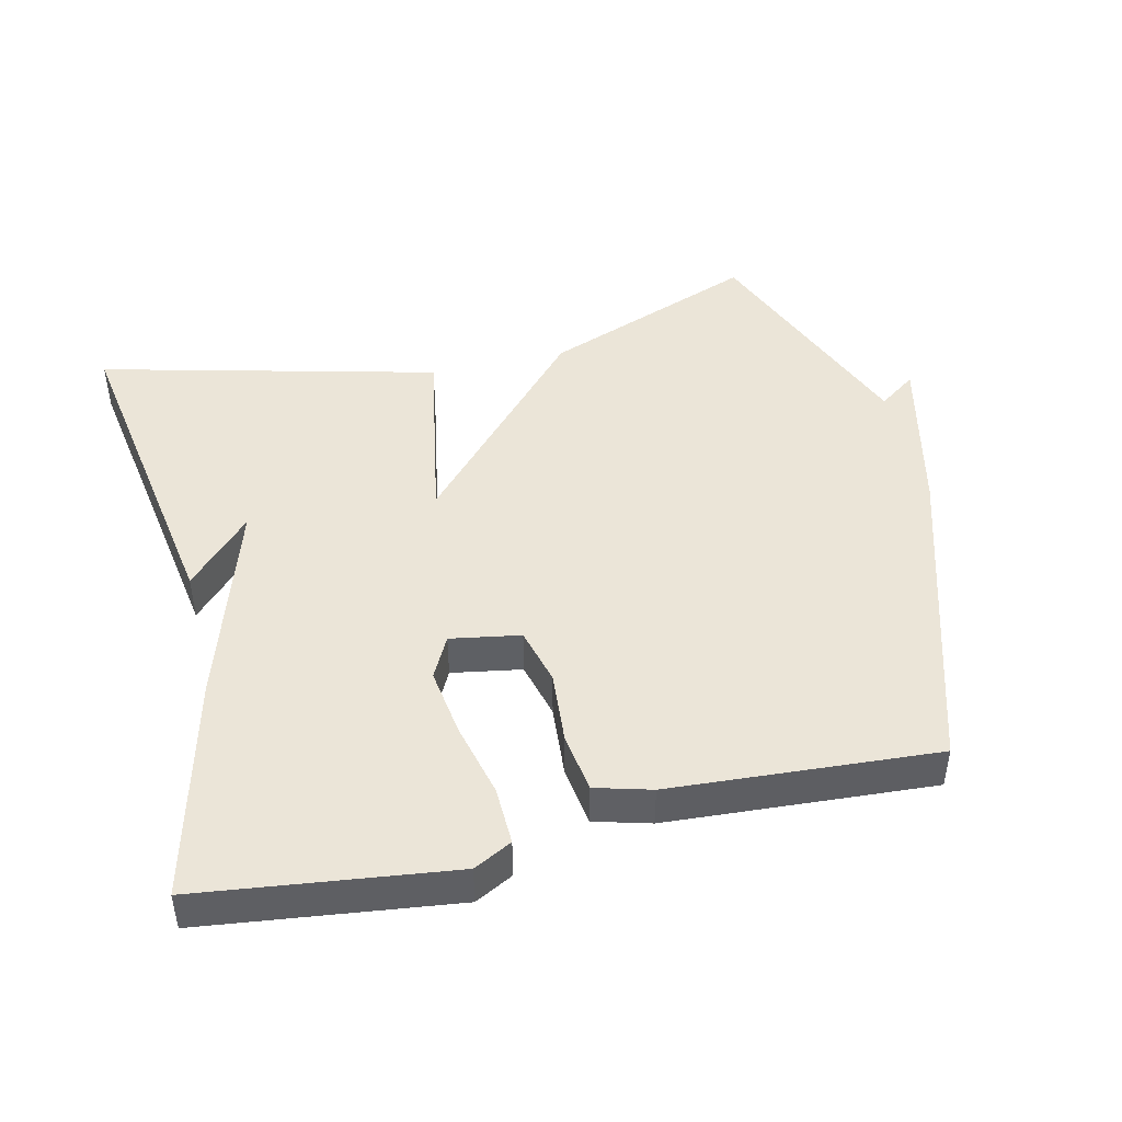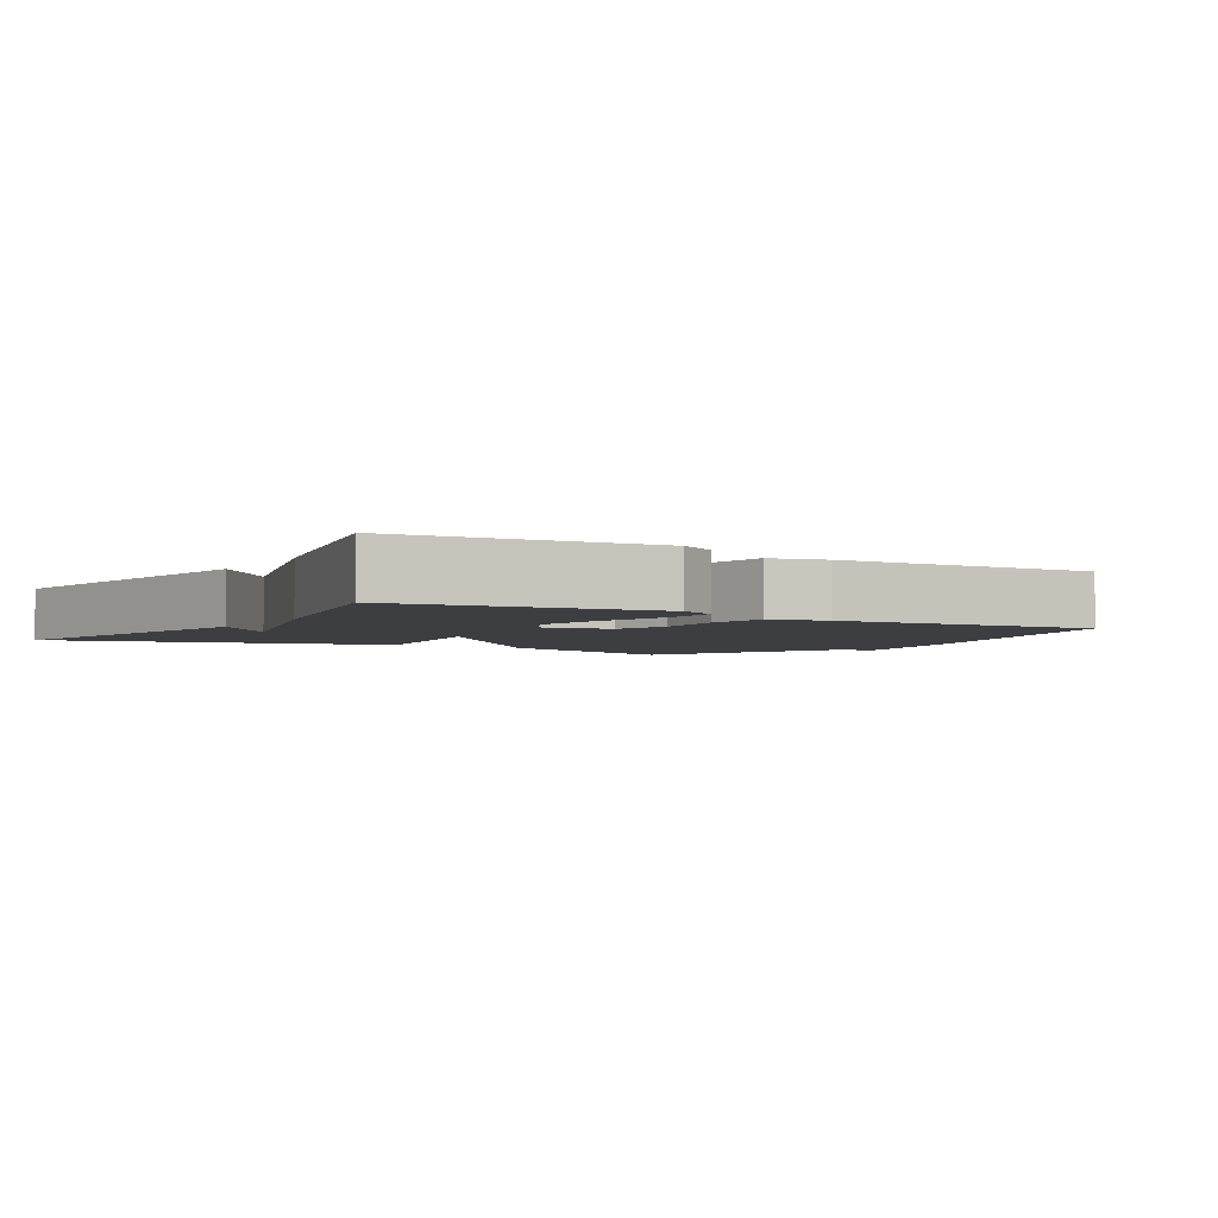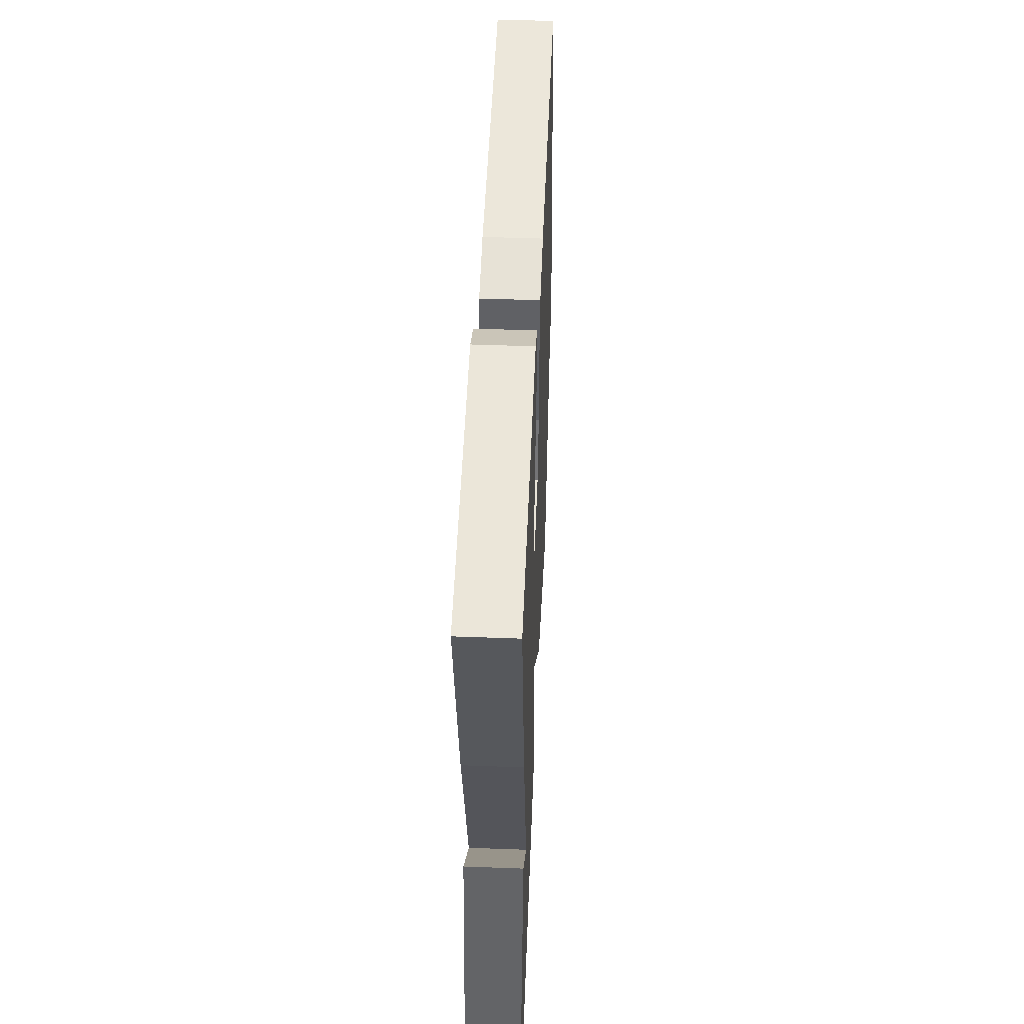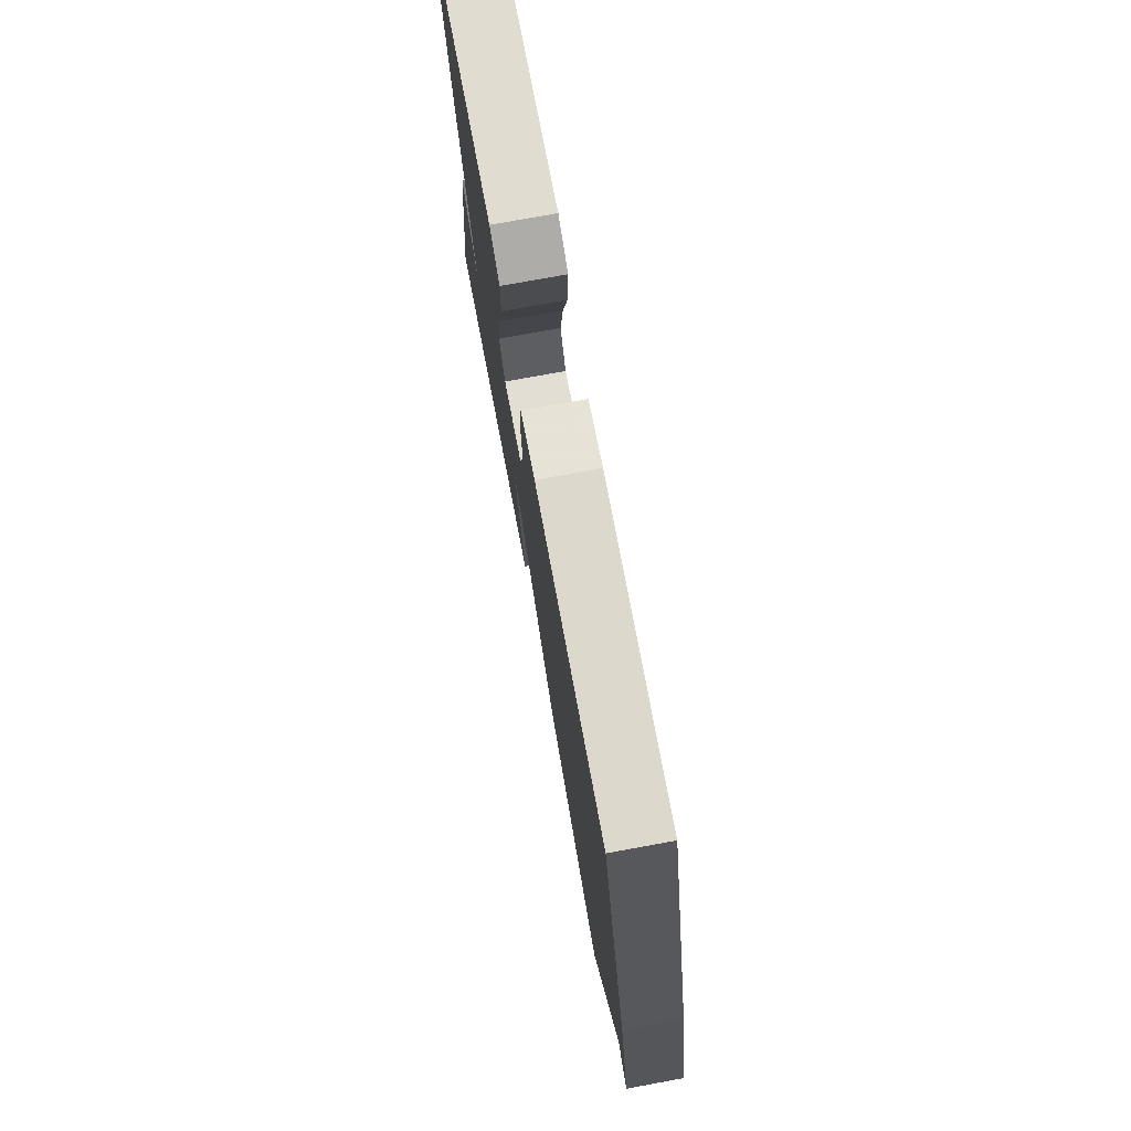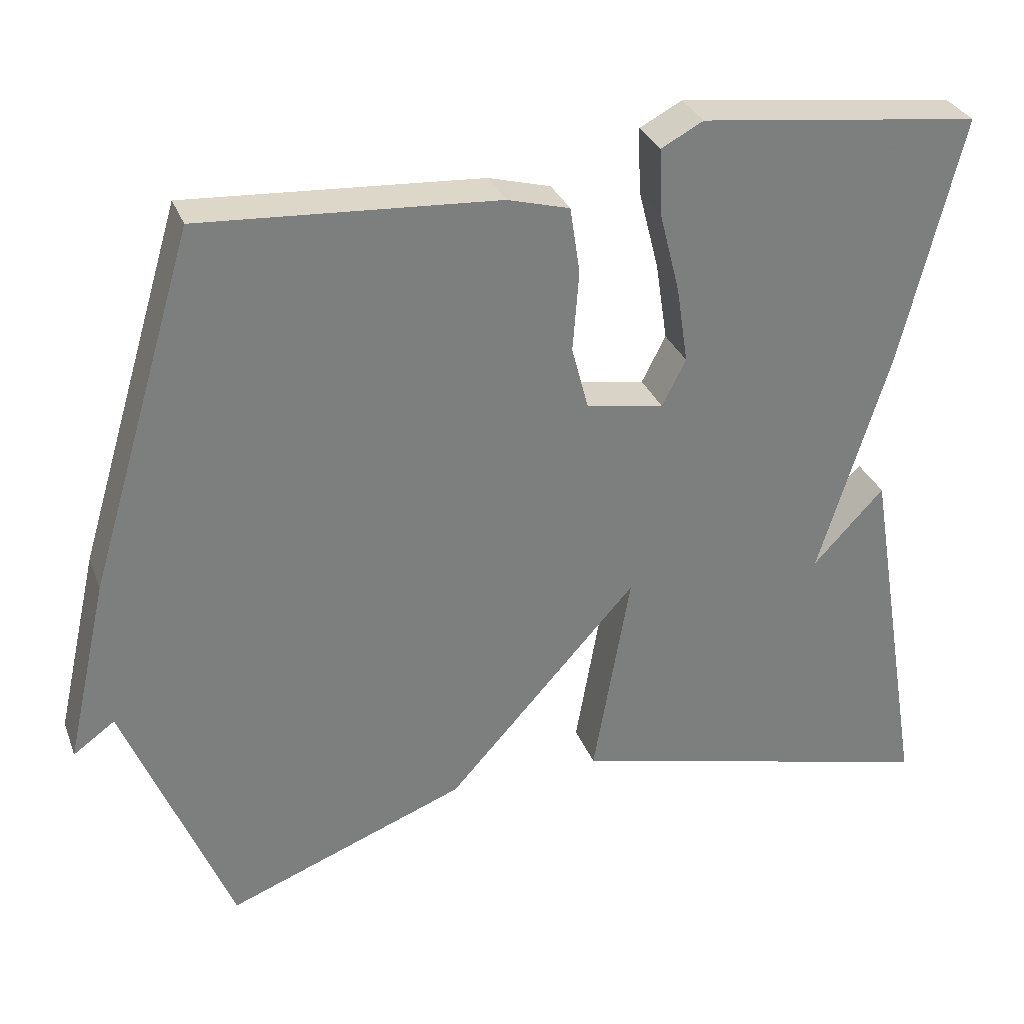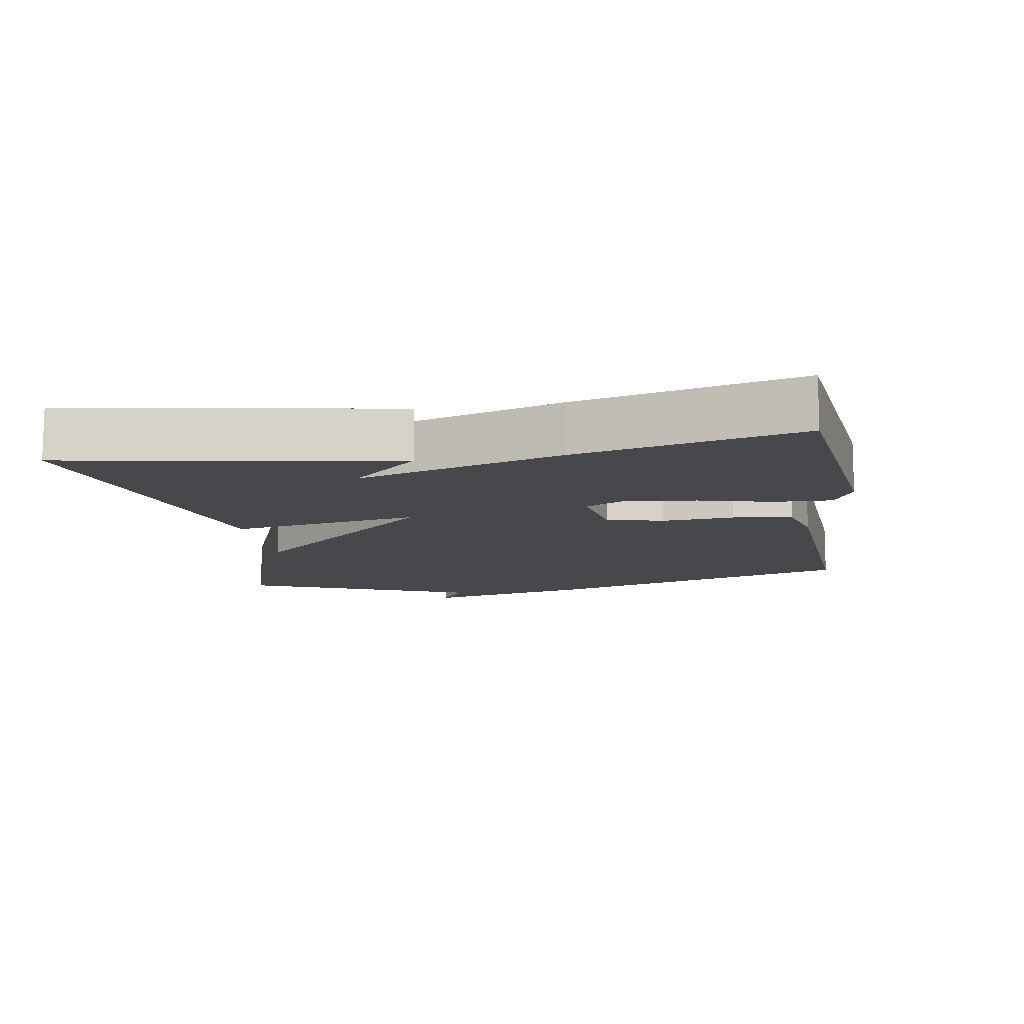
<metadata>
{"format":"obj","ext":"obj","renderer":"f3d","projection":"perspective","resolution":1024,"background":"white","views":[{"elev":45.8,"azim":-13.0,"up":"+Y"},{"elev":-3.3,"azim":-31.9,"up":"+Y"},{"elev":48.0,"azim":-87.6,"up":"+Z"},{"elev":76.0,"azim":79.6,"up":"+Z"},{"elev":30.9,"azim":161.3,"up":"+Z"},{"elev":-11.6,"azim":-80.7,"up":"+Y"}]}
</metadata>
<code>
v -0.5 0.07 -0.5
v -0.421 0.07 -0.023
v -0.329 0.07 -0.121
v -0.421 0.07 0.177
v -0.5 0.07 0.5
v -0.135 0.07 0.544
v -0.08 0.07 0.515
v -0.083 0.07 0.431
v -0.11 0.07 0.324
v -0.125 0.07 0.224
v -0.094 0.07 0.163
v 0.007 0.07 0.18
v 0.029 0.07 0.263
v 0.021 0.07 0.368
v 0.034 0.07 0.454
v 0.115 0.07 0.476
v 0.5 0.07 0.5
v 0.638 0.07 0.038
v 0.692 0.07 -0.201
v 0.638 0.07 -0.162
v 0.5 0.07 -0.5
v 0.189 0.07 -0.38
v -0.059 0.07 -0.105
v -0.011 0.07 -0.38
v -0.5 0 -0.5
v -0.421 0 -0.023
v -0.329 0 -0.121
v -0.421 0 0.177
v -0.5 0 0.5
v -0.135 0 0.544
v -0.08 0 0.515
v -0.083 0 0.431
v -0.11 0 0.324
v -0.125 0 0.224
v -0.094 0 0.163
v 0.007 0 0.18
v 0.029 0 0.263
v 0.021 0 0.368
v 0.034 0 0.454
v 0.115 0 0.476
v 0.5 0 0.5
v 0.638 0 0.038
v 0.692 0 -0.201
v 0.638 0 -0.162
v 0.5 0 -0.5
v 0.189 0 -0.38
v -0.059 0 -0.105
v -0.011 0 -0.38
f 23 24 1
f 20 21 22 23
f 18 19 20
f 17 18 20
f 16 17 20
f 15 16 20
f 14 15 20
f 13 14 20
f 12 13 20 23
f 11 12 23 1
f 7 8 9
f 6 7 9
f 5 6 9
f 4 5 9
f 3 4 9
f 3 9 10
f 1 2 3
f 1 3 10 11
f 25 48 47
f 47 46 45 44
f 44 43 42
f 44 42 41
f 44 41 40
f 44 40 39
f 44 39 38
f 44 38 37
f 47 44 37 36
f 25 47 36 35
f 33 32 31
f 33 31 30
f 33 30 29
f 33 29 28
f 33 28 27
f 34 33 27
f 27 26 25
f 35 34 27 25
f 1 25 26 2
f 2 26 27 3
f 3 27 28 4
f 4 28 29 5
f 5 29 30 6
f 6 30 31 7
f 7 31 32 8
f 8 32 33 9
f 9 33 34 10
f 10 34 35 11
f 11 35 36 12
f 12 36 37 13
f 13 37 38 14
f 14 38 39 15
f 15 39 40 16
f 16 40 41 17
f 17 41 42 18
f 18 42 43 19
f 19 43 44 20
f 20 44 45 21
f 21 45 46 22
f 22 46 47 23
f 23 47 48 24
f 24 48 25 1

</code>
